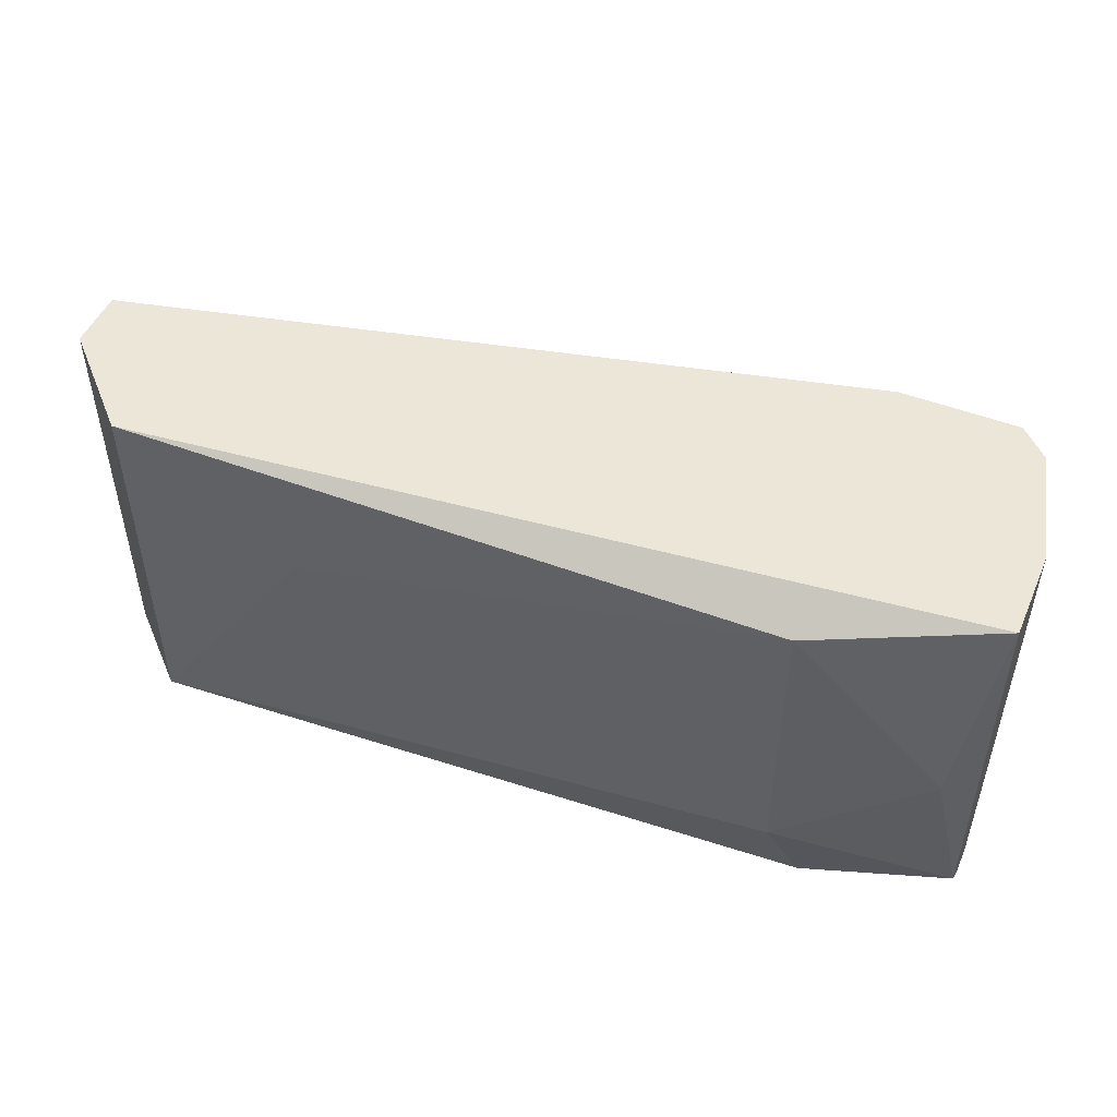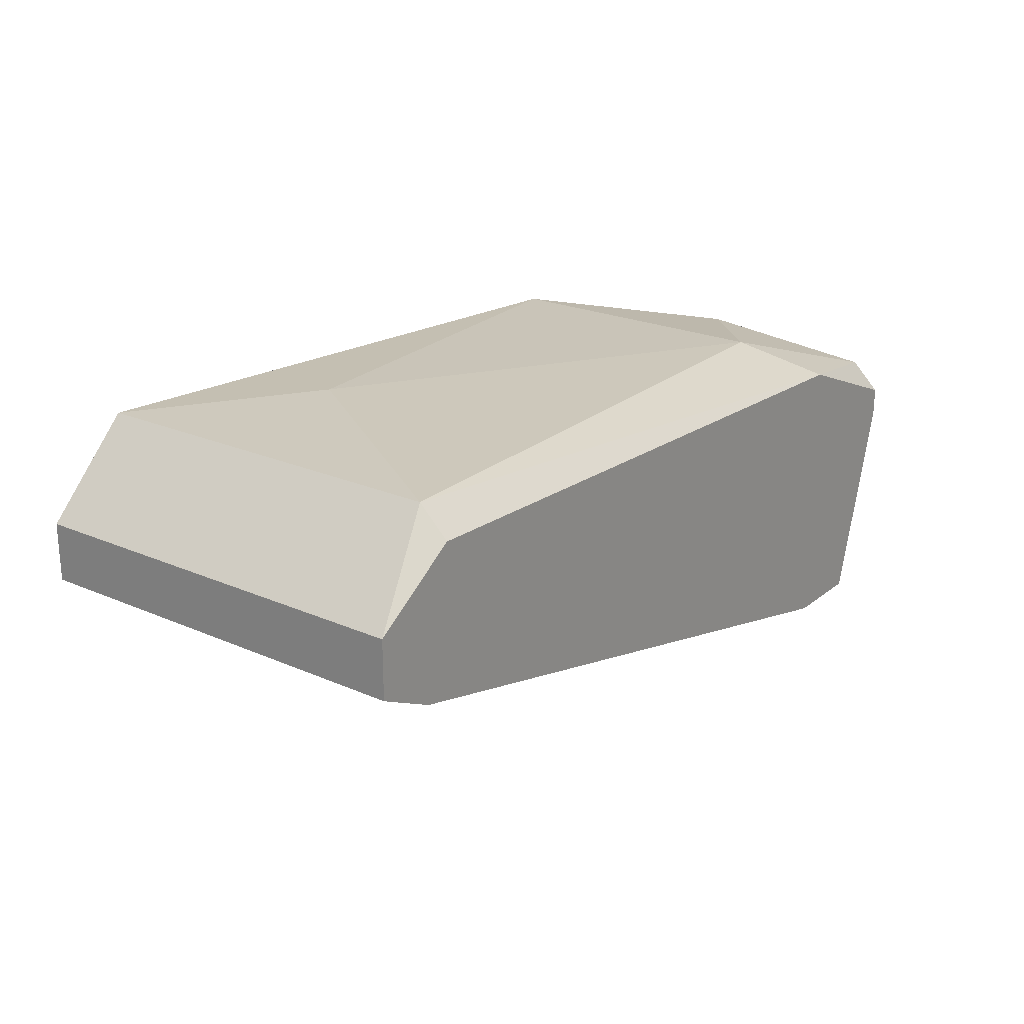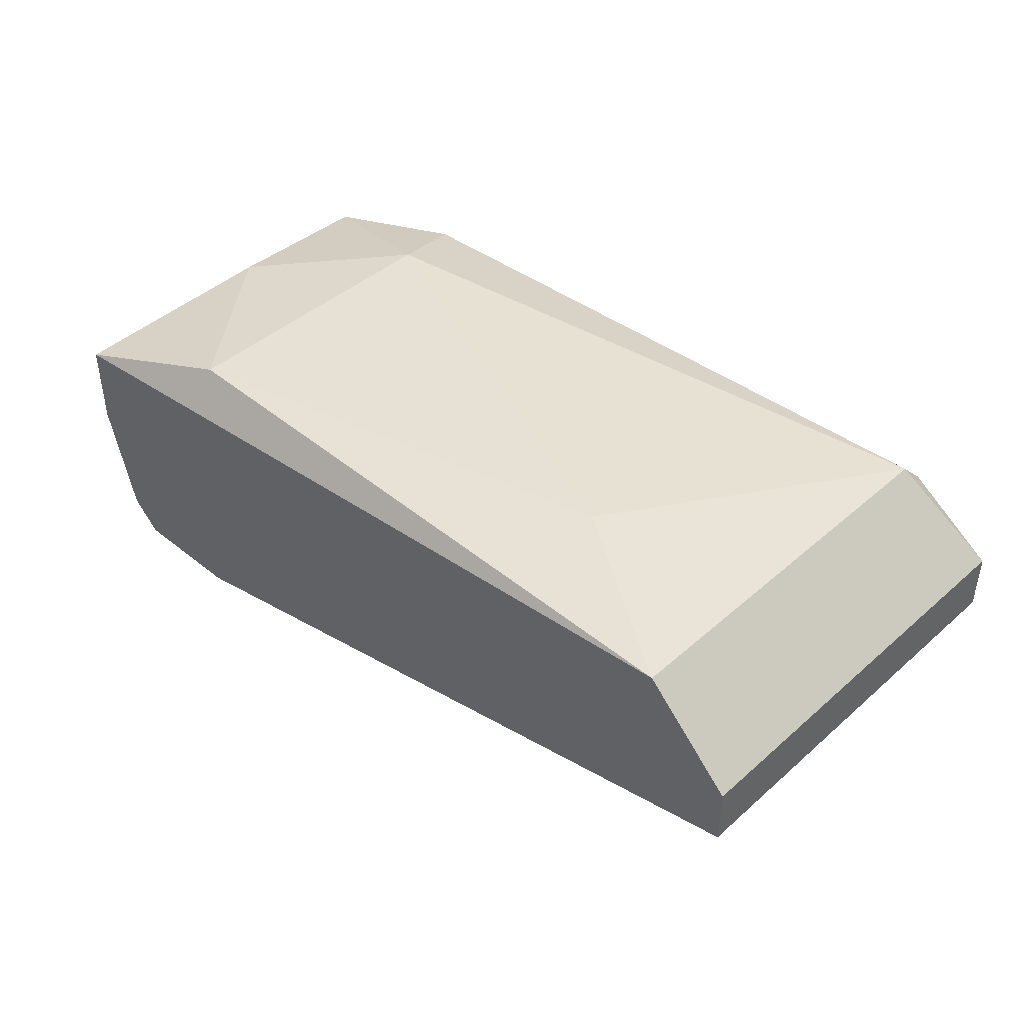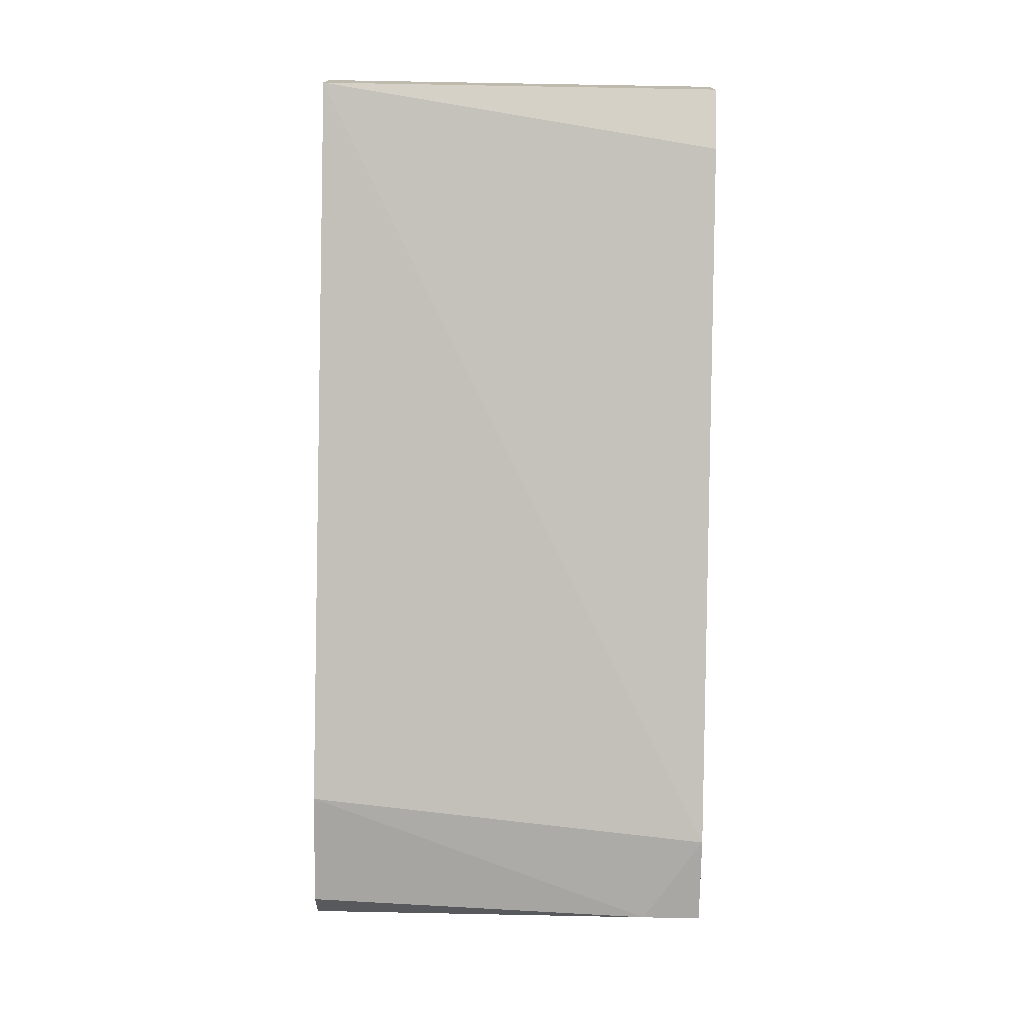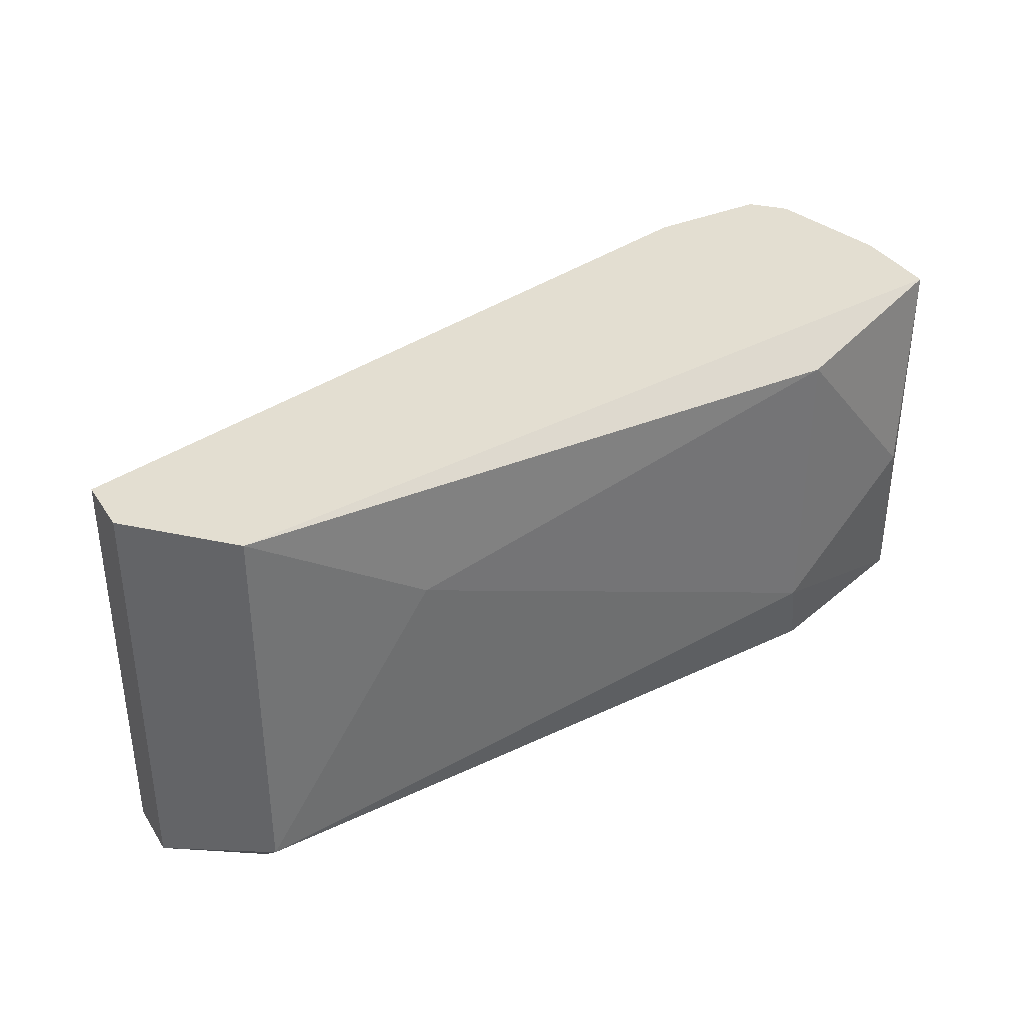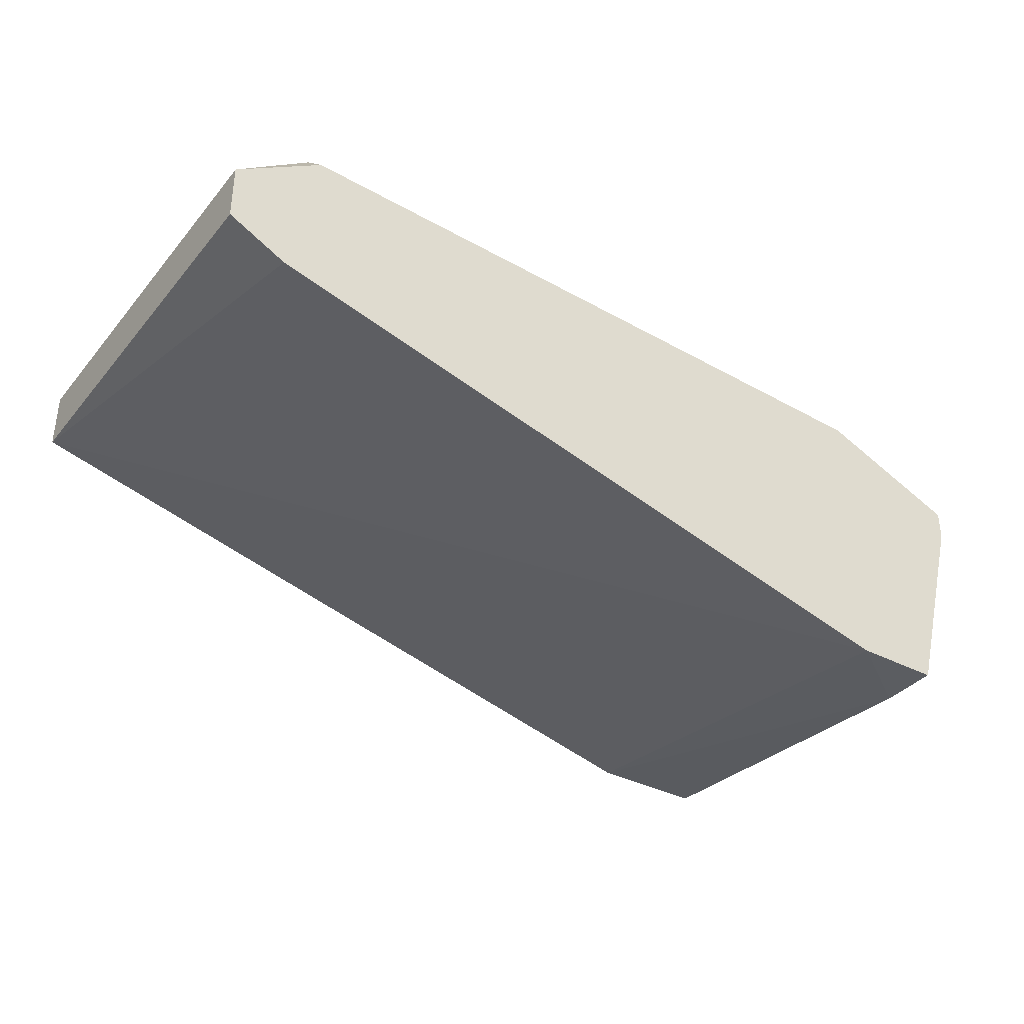
<metadata>
{"format":"obj","ext":"obj","renderer":"f3d","projection":"perspective","resolution":1024,"background":"white","views":[{"elev":49.2,"azim":-156.9,"up":"+Z"},{"elev":22.7,"azim":126.9,"up":"+Y"},{"elev":43.0,"azim":43.8,"up":"+Y"},{"elev":-74.4,"azim":89.0,"up":"+Y"},{"elev":36.1,"azim":150.9,"up":"+Z"},{"elev":-36.1,"azim":145.7,"up":"+Y"}]}
</metadata>
<code>
v 0.001872 0.05171 -0.005552
v 0.001872 0.05171 -0.01723
v 0.001872 0.05081 -0.01813
v -0.02149 0.04182 -0.005552
v -0.02149 0.04092 -0.01633
v -0.02149 0.04092 -0.01813
v 0.002769 0.04632 -0.01813
v -0.02328 0.04632 -0.005552
v -0.02328 0.04901 -0.005552
v -0.02328 0.04901 -0.01723
v -0.02328 0.04811 -0.01813
v -0.02328 0.04721 -0.01813
v -0.01879 0.04991 -0.01813
v -0.01879 0.04092 -0.01813
v 0.004569 0.04901 -0.005552
v 0.004569 0.04901 -0.01813
v 0.004569 0.04721 -0.005552
v 0.004569 0.04721 -0.01813
v -0.003518 0.05171 -0.009147
v -0.02238 0.04991 -0.01184
v -0.02238 0.04272 -0.005552
v -0.01789 0.04182 -0.005552
v -0.01789 0.05081 -0.006451
v -0.01789 0.05081 -0.01544
f 21 5 4
f 11 12 8
f 12 11 14
f 15 8 22
f 14 11 7
f 8 15 1
f 15 2 1
f 15 22 17
f 22 14 17
f 14 7 17
f 14 22 5
f 11 8 9
f 8 1 9
f 1 23 9
f 2 15 16
f 7 11 16
f 15 17 16
f 8 12 21
f 22 8 21
f 24 2 13
f 16 11 13
f 1 2 19
f 23 1 19
f 2 24 19
f 24 23 19
f 23 24 20
f 9 23 20
f 17 7 18
f 7 16 18
f 16 17 18
f 11 9 10
f 13 11 10
f 24 13 10
f 20 24 10
f 9 20 10
f 2 16 3
f 13 2 3
f 16 13 3
f 12 14 6
f 14 5 6
f 21 12 6
f 5 21 6
f 5 22 4
f 22 21 4

</code>
